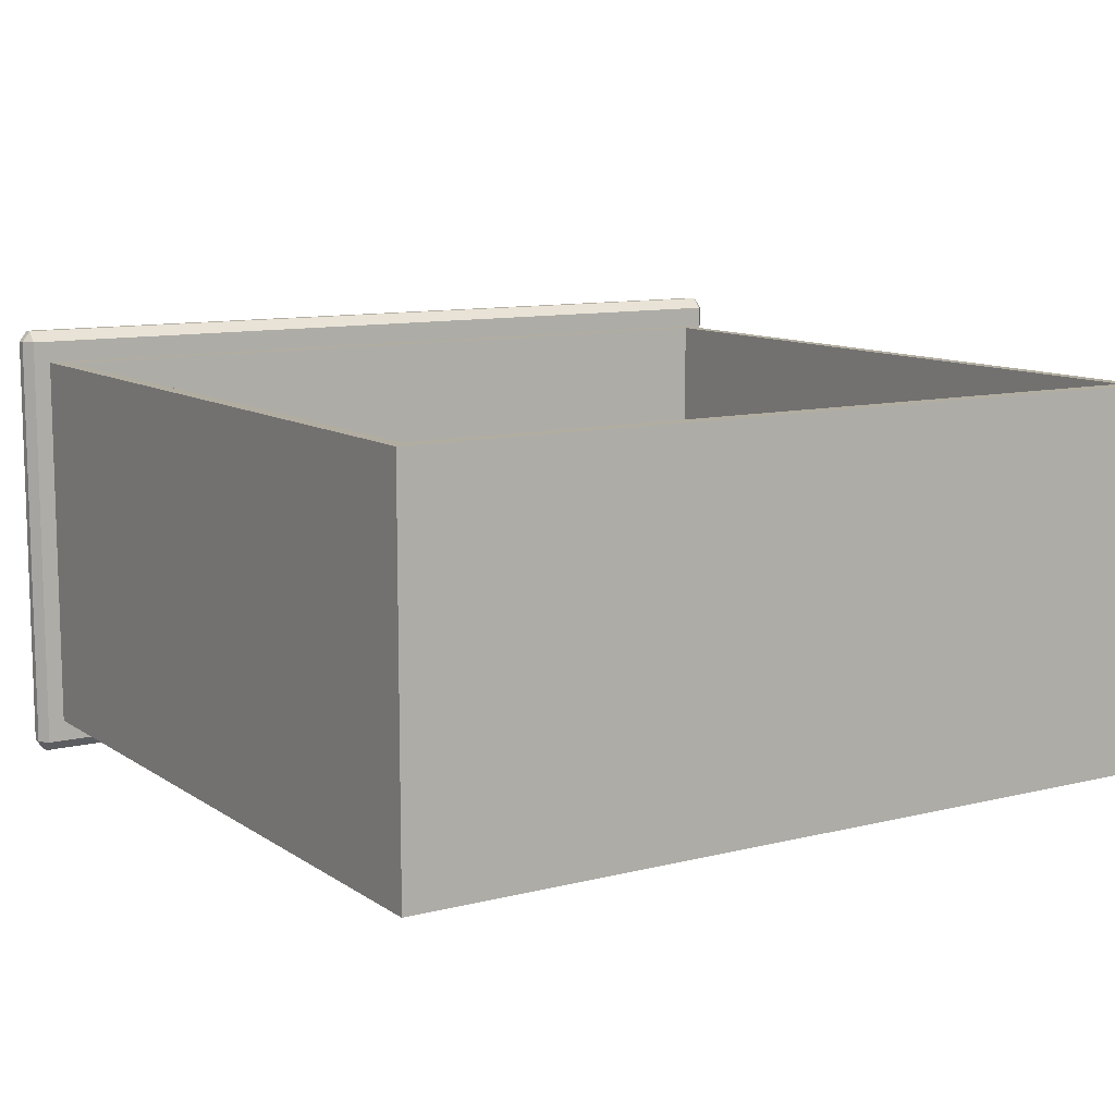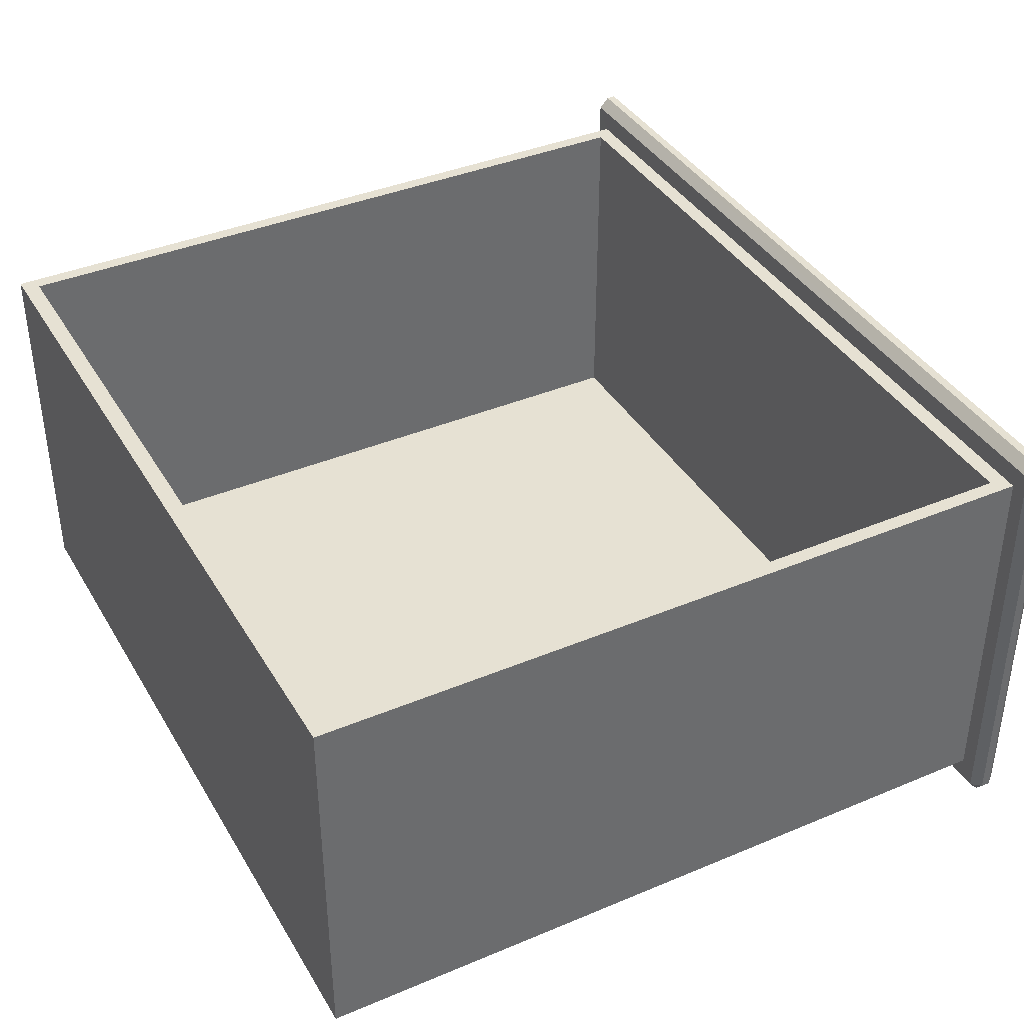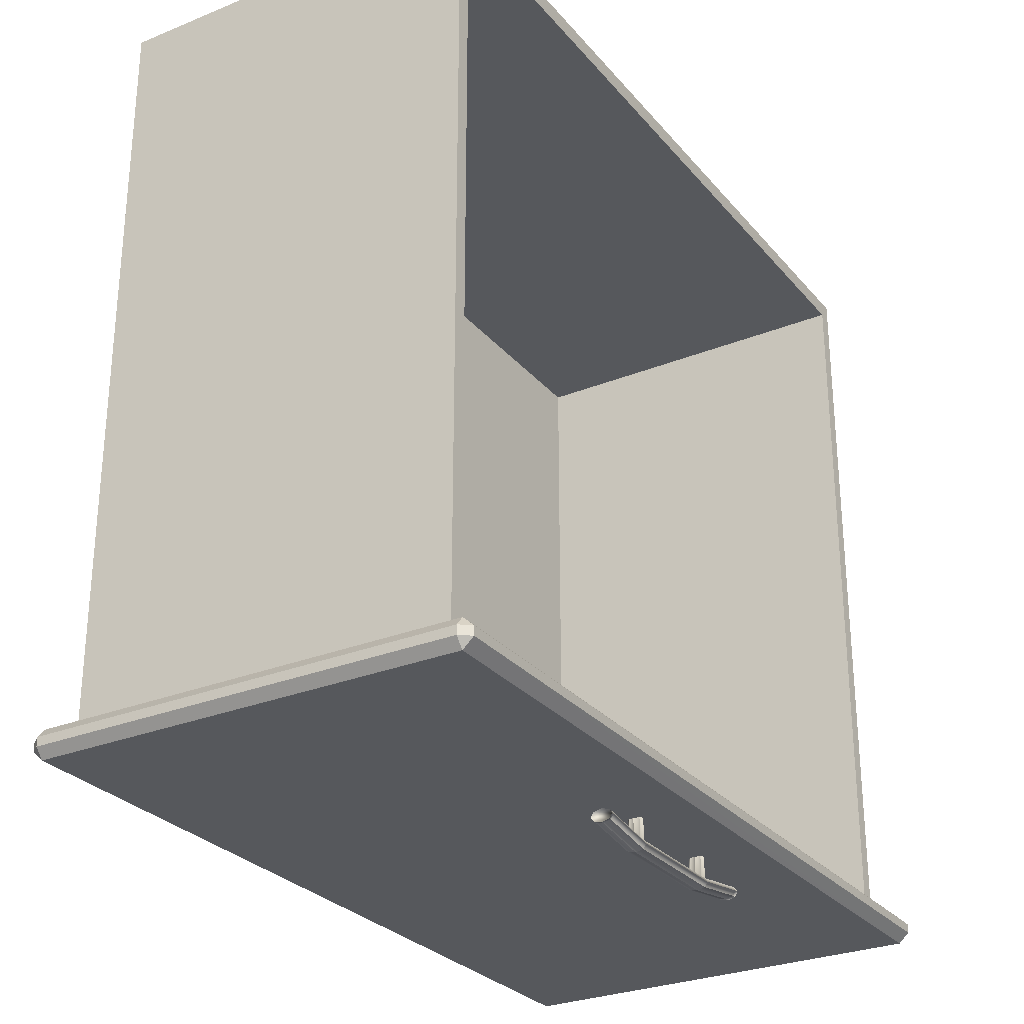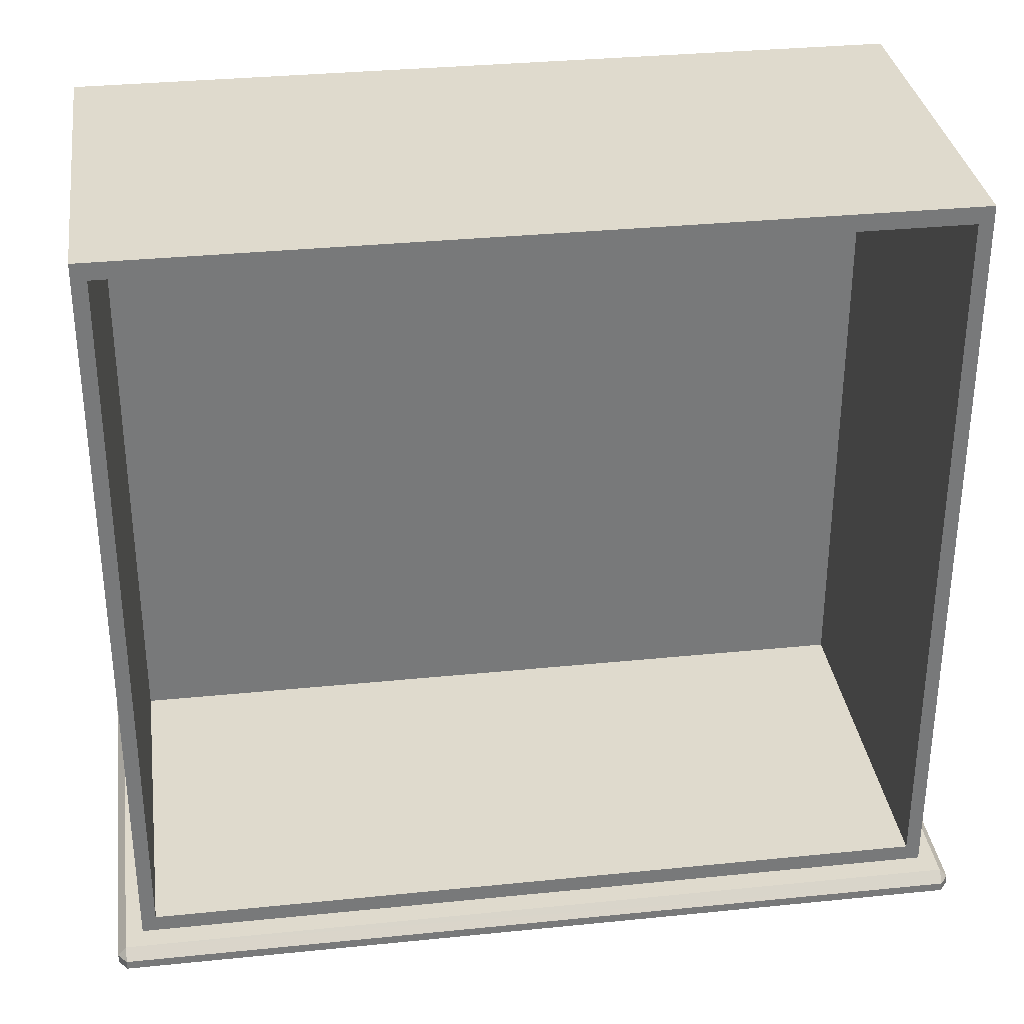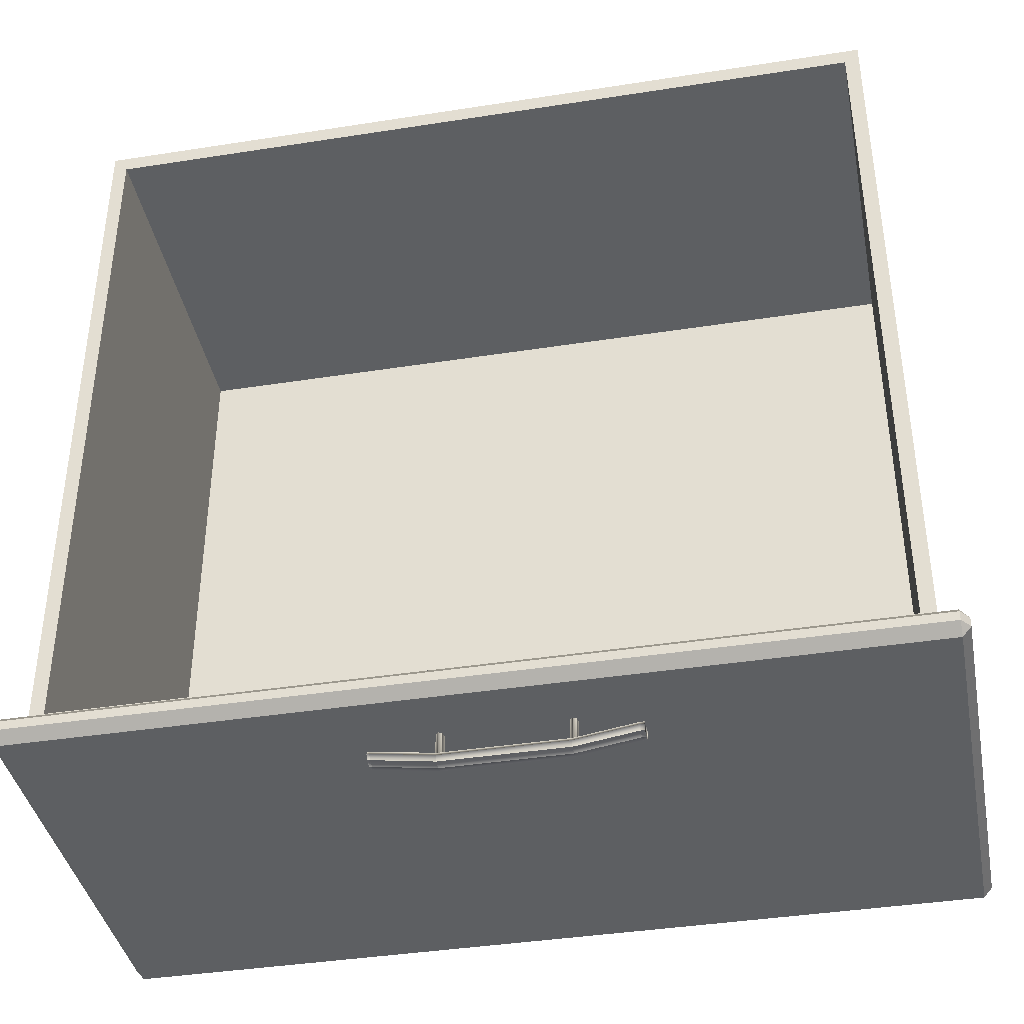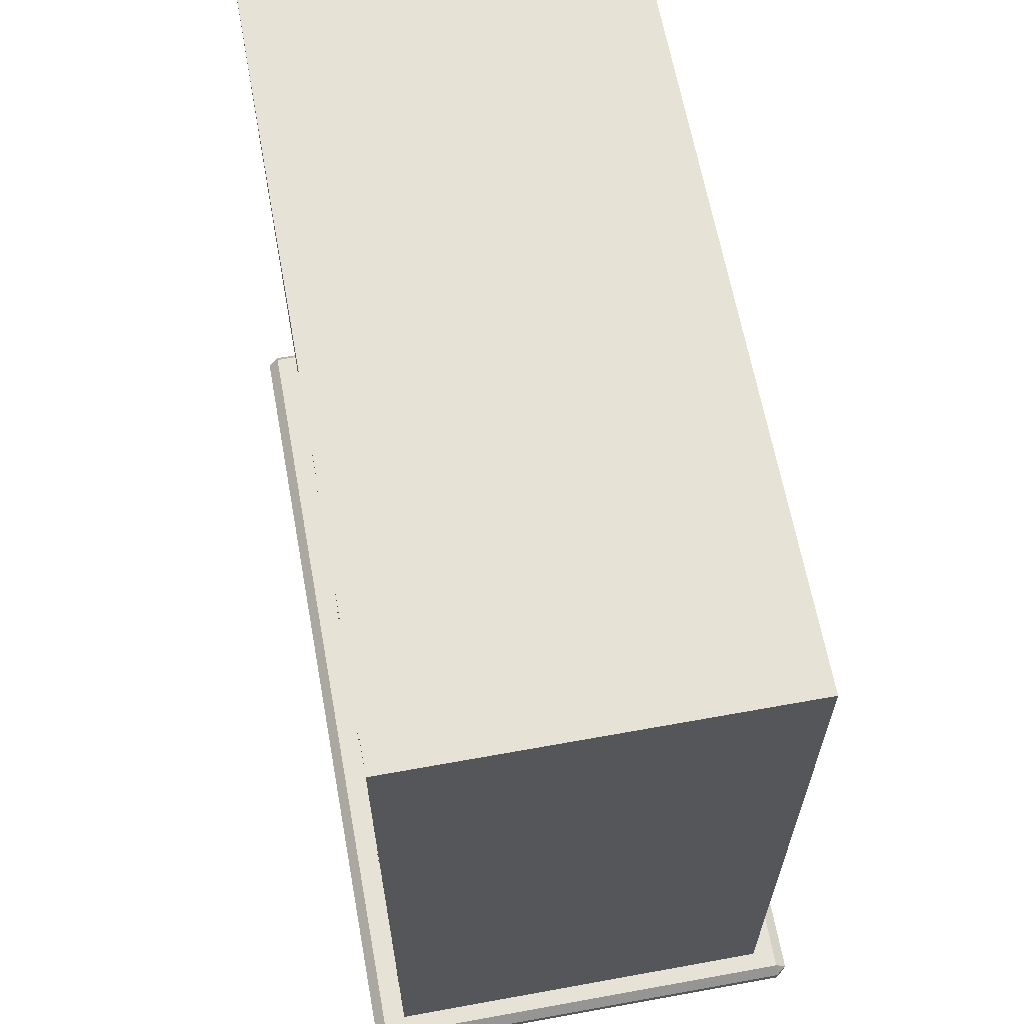
<metadata>
{"format":"obj","ext":"obj","renderer":"f3d","projection":"perspective","resolution":1024,"background":"white","views":[{"elev":10.5,"azim":147.8,"up":"+Z"},{"elev":38.9,"azim":-117.8,"up":"+Z"},{"elev":-28.3,"azim":-58.5,"up":"+Y"},{"elev":32.8,"azim":-8.0,"up":"+Y"},{"elev":-39.7,"azim":11.0,"up":"+Y"},{"elev":63.9,"azim":79.6,"up":"+Y"}]}
</metadata>
<code>
o DresserDrawer_224_6
v 0.2848 -0.3535 0.04937
v 0.2864 -0.3535 0.0481
v 0.2881 -0.3535 0.04937
v 0.2841 -0.3535 0.05245
v 0.2887 -0.3535 0.05245
v 0.2848 -0.3535 0.05553
v 0.2881 -0.3535 0.05553
v 0.2864 -0.3535 0.05681
v 0.2881 -0.3246 0.04937
v 0.2887 -0.3246 0.05245
v 0.2881 -0.3246 0.05553
v 0.2864 -0.3246 0.05681
v 0.2848 -0.3246 0.05553
v 0.2841 -0.3246 0.05245
v 0.2848 -0.3246 0.04937
v 0.2864 -0.3246 0.0481
v 0.2194 -0.3535 0.04937
v 0.2211 -0.3535 0.0481
v 0.2227 -0.3535 0.04937
v 0.2187 -0.3535 0.05245
v 0.2234 -0.3535 0.05245
v 0.2194 -0.3535 0.05553
v 0.2227 -0.3535 0.05553
v 0.2211 -0.3535 0.05681
v 0.2227 -0.3246 0.04937
v 0.2234 -0.3246 0.05245
v 0.2227 -0.3246 0.05553
v 0.2211 -0.3246 0.05681
v 0.2194 -0.3246 0.05553
v 0.2187 -0.3246 0.05245
v 0.2194 -0.3246 0.04937
v 0.2211 -0.3246 0.0481
v 0.1877 -0.3455 0.05245
v 0.1863 -0.3455 0.05245
v 0.1863 -0.3466 0.05672
v 0.1877 -0.3466 0.05672
v 0.1877 -0.3466 0.04818
v 0.1863 -0.3466 0.04818
v 0.2203 -0.3515 0.04818
v 0.2203 -0.3505 0.05245
v 0.286 -0.3515 0.04818
v 0.286 -0.3505 0.05245
v 0.2203 -0.3515 0.05672
v 0.286 -0.3515 0.05672
v 0.3186 -0.3455 0.05245
v 0.3186 -0.3466 0.05672
v 0.3186 -0.3466 0.04818
v 0.3208 -0.3466 0.04818
v 0.3208 -0.3455 0.05245
v 0.3208 -0.3466 0.05672
v 0.1863 -0.3491 0.05849
v 0.1877 -0.3491 0.05849
v 0.1863 -0.3515 0.05672
v 0.1877 -0.3515 0.05672
v 0.2203 -0.354 0.05849
v 0.2203 -0.3565 0.05672
v 0.286 -0.354 0.05849
v 0.286 -0.3565 0.05672
v 0.3186 -0.3491 0.05849
v 0.3186 -0.3515 0.05672
v 0.3208 -0.3491 0.05849
v 0.3208 -0.3515 0.05672
v 0.1863 -0.3526 0.05245
v 0.1877 -0.3526 0.05245
v 0.1863 -0.3515 0.04818
v 0.1877 -0.3515 0.04818
v 0.2203 -0.3575 0.05245
v 0.2203 -0.3565 0.04818
v 0.286 -0.3575 0.05245
v 0.286 -0.3565 0.04818
v 0.3186 -0.3526 0.05245
v 0.3186 -0.3515 0.04818
v 0.3208 -0.3526 0.05245
v 0.3208 -0.3515 0.04818
v 0.1863 -0.3491 0.04642
v 0.1877 -0.3491 0.04642
v 0.2203 -0.354 0.04642
v 0.286 -0.354 0.04642
v 0.3186 -0.3491 0.04642
v 0.3208 -0.3491 0.04642
v 0.008054 -0.3295 0.0918
v 0.008054 -0.3345 0.0918
v 0.4716 -0.3344 0.0918
v 0.4716 -0.3295 0.0918
v 0.008054 -0.3398 -0.1486
v 0.4716 -0.3398 -0.1486
v 0.4716 -0.3398 0.08592
v 0.008054 -0.3398 0.08592
v 0.003463 -0.3295 -0.1486
v 0.003463 -0.3344 -0.1486
v 0.003463 -0.3344 0.08592
v 0.003463 -0.3295 0.08592
v 0.4716 -0.3295 -0.1545
v 0.4716 -0.3344 -0.1545
v 0.008054 -0.3345 -0.1545
v 0.008054 -0.3295 -0.1545
v 0.4762 -0.3295 0.08592
v 0.4762 -0.3345 0.08592
v 0.4762 -0.3345 -0.1486
v 0.4762 -0.3295 -0.1486
v 0.008054 -0.3241 0.08592
v 0.008054 -0.3241 -0.1486
v 0.4716 -0.3241 0.08592
v 0.4716 -0.3241 -0.1486
v 0.01739 -0.3241 -0.1366
v 0.01739 -0.3241 0.07395
v 0.4623 -0.3241 -0.1366
v 0.4623 -0.3241 0.07395
v 0.01739 0.09017 -0.1366
v 0.01739 0.09017 0.07395
v 0.4623 0.09017 0.07395
v 0.4623 0.09017 -0.1366
v 0.02529 -0.3148 0.07395
v 0.4544 -0.3148 0.07395
v 0.4544 0.08088 0.07395
v 0.02529 0.08088 0.07395
v 0.4544 -0.3148 -0.1255
v 0.4544 0.08088 -0.1255
v 0.02529 0.08088 -0.1255
v 0.02529 -0.3148 -0.1255
f 1 3 2
f 3 1 4
f 3 4 5
f 5 4 6
f 5 6 7
f 7 6 8
f 3 10 9
f 3 5 10
f 5 11 10
f 5 7 11
f 7 12 11
f 7 8 12
f 8 13 12
f 8 6 13
f 6 14 13
f 6 4 14
f 4 15 14
f 4 1 15
f 2 9 16
f 2 3 9
f 1 2 16
f 1 16 15
f 17 19 18
f 19 17 20
f 19 20 21
f 21 20 22
f 21 22 23
f 23 22 24
f 19 26 25
f 19 21 26
f 21 27 26
f 21 23 27
f 23 28 27
f 23 24 28
f 24 29 28
f 24 22 29
f 22 30 29
f 22 20 30
f 20 31 30
f 20 17 31
f 18 25 32
f 18 19 25
f 17 18 32
f 17 32 31
f 33 35 34
f 33 36 35
f 37 33 34
f 37 34 38
f 39 33 37
f 39 40 33
f 40 36 33
f 41 40 39
f 41 42 40
f 42 43 40
f 40 43 36
f 42 44 43
f 45 44 42
f 45 46 44
f 47 42 41
f 47 45 42
f 48 45 47
f 48 49 45
f 49 46 45
f 49 50 46
f 36 51 35
f 36 52 51
f 52 53 51
f 52 54 53
f 55 54 52
f 55 56 54
f 57 56 55
f 57 58 56
f 44 57 55
f 44 55 43
f 43 52 36
f 43 55 52
f 46 57 44
f 46 59 57
f 59 58 57
f 59 60 58
f 61 60 59
f 61 62 60
f 50 59 46
f 50 61 59
f 54 63 53
f 54 64 63
f 64 65 63
f 64 66 65
f 67 66 64
f 67 68 66
f 69 68 67
f 69 70 68
f 58 69 67
f 58 67 56
f 56 64 54
f 56 67 64
f 60 69 58
f 60 71 69
f 71 70 69
f 71 72 70
f 73 72 71
f 73 74 72
f 62 71 60
f 62 73 71
f 66 75 65
f 66 76 75
f 76 38 75
f 76 37 38
f 77 37 76
f 77 39 37
f 78 39 77
f 78 41 39
f 70 78 77
f 70 77 68
f 68 76 66
f 68 77 76
f 72 78 70
f 72 79 78
f 79 41 78
f 79 47 41
f 80 47 79
f 80 48 47
f 74 79 72
f 74 80 79
f 35 38 34
f 38 35 51
f 38 51 75
f 75 51 53
f 75 53 65
f 65 53 63
f 48 50 49
f 50 48 80
f 50 80 61
f 61 80 74
f 61 74 62
f 62 74 73
f 81 83 82
f 81 84 83
f 85 87 86
f 85 88 87
f 89 91 90
f 89 92 91
f 93 95 94
f 93 96 95
f 97 99 98
f 97 100 99
f 92 101 81
f 89 96 102
f 97 84 103
f 100 104 93
f 91 82 88
f 90 85 95
f 98 87 83
f 99 94 86
f 92 102 101
f 92 89 102
f 103 100 97
f 103 104 100
f 96 104 102
f 96 93 104
f 101 84 81
f 101 103 84
f 88 90 91
f 88 85 90
f 98 86 87
f 98 99 86
f 85 94 95
f 85 86 94
f 82 87 88
f 82 83 87
f 97 83 84
f 97 98 83
f 91 81 82
f 91 92 81
f 95 89 90
f 95 96 89
f 93 99 100
f 93 94 99
f 105 101 102
f 105 106 101
f 107 105 102
f 107 102 104
f 108 107 104
f 108 104 103
f 106 103 101
f 106 108 103
f 109 111 110
f 109 112 111
f 106 109 110
f 106 105 109
f 107 111 112
f 107 108 111
f 105 112 109
f 105 107 112
f 113 108 106
f 113 114 108
f 114 111 108
f 114 115 111
f 115 110 111
f 115 116 110
f 116 106 110
f 116 113 106
f 117 119 118
f 117 120 119
f 114 120 117
f 114 113 120
f 116 118 119
f 116 115 118
f 113 119 120
f 113 116 119
f 115 117 118
f 115 114 117

</code>
